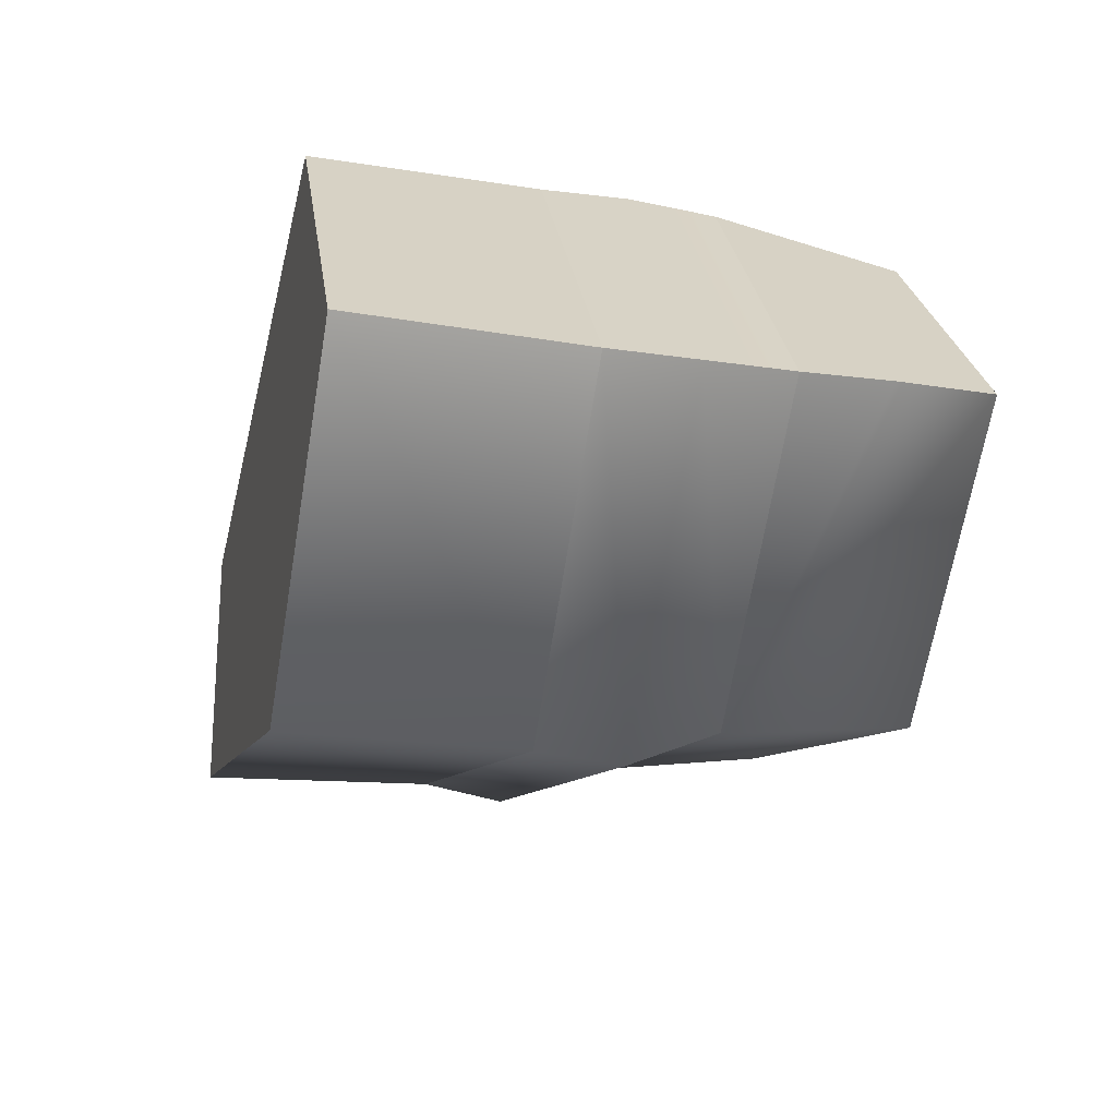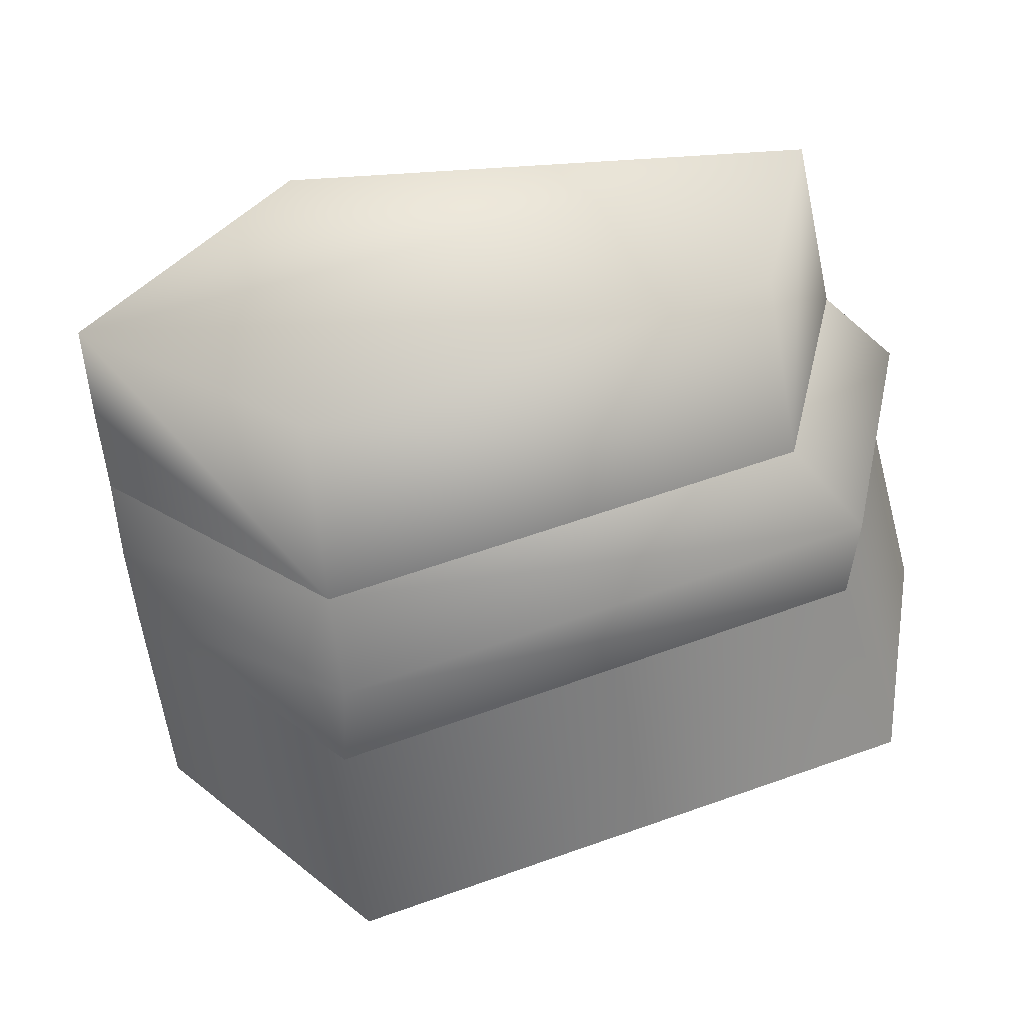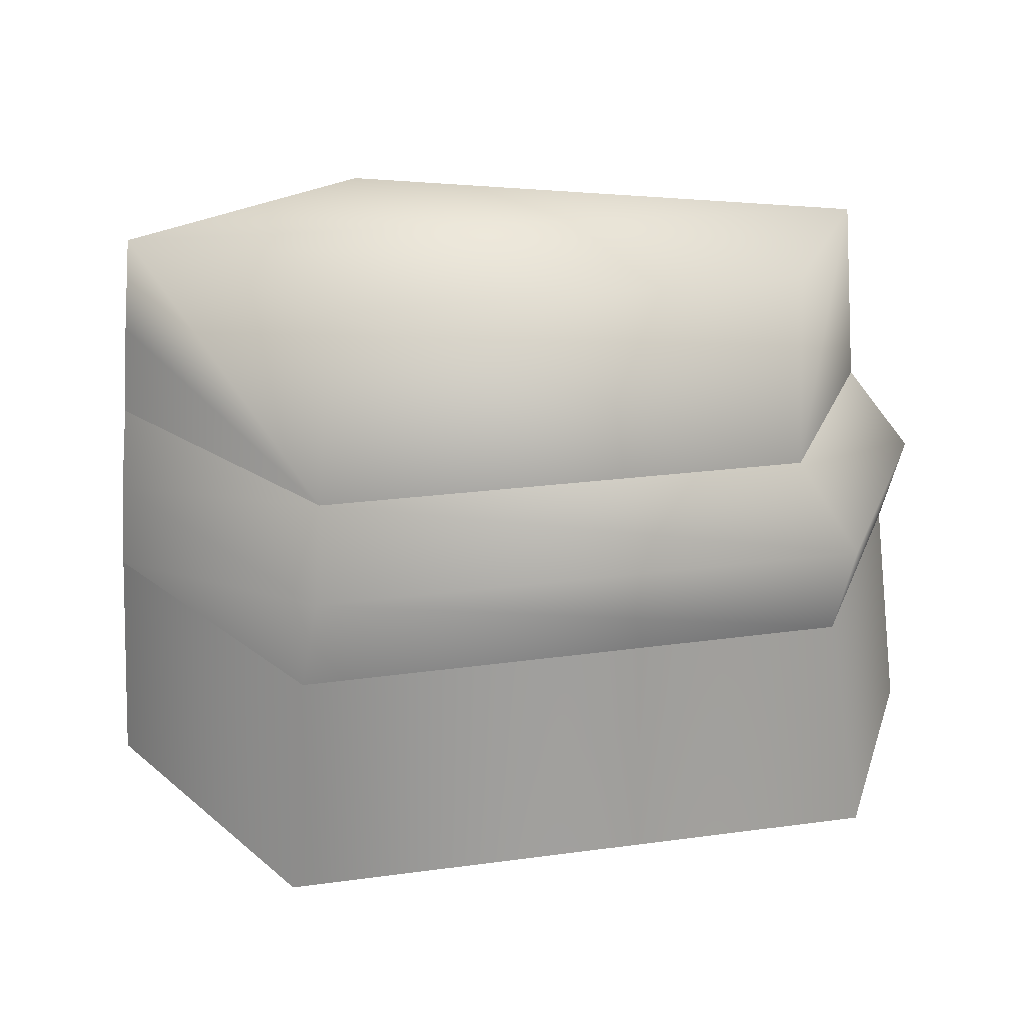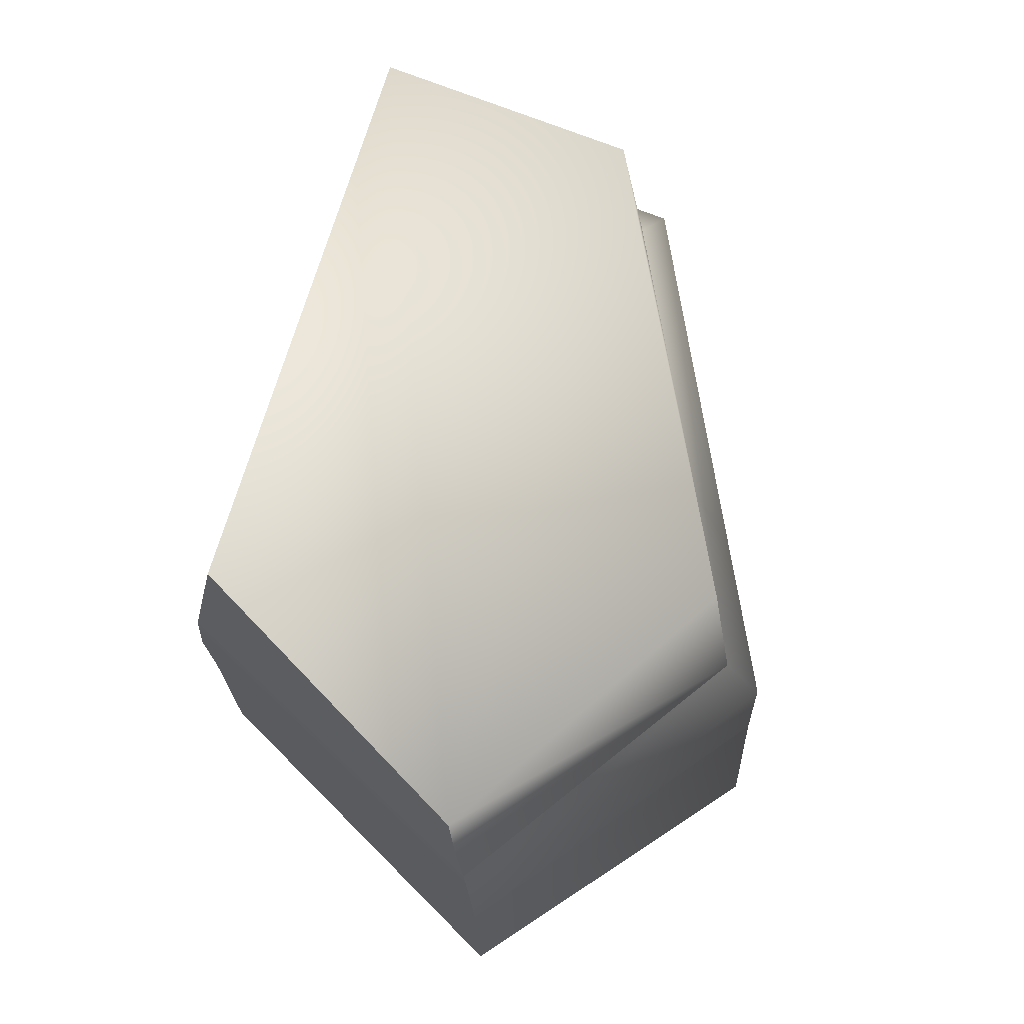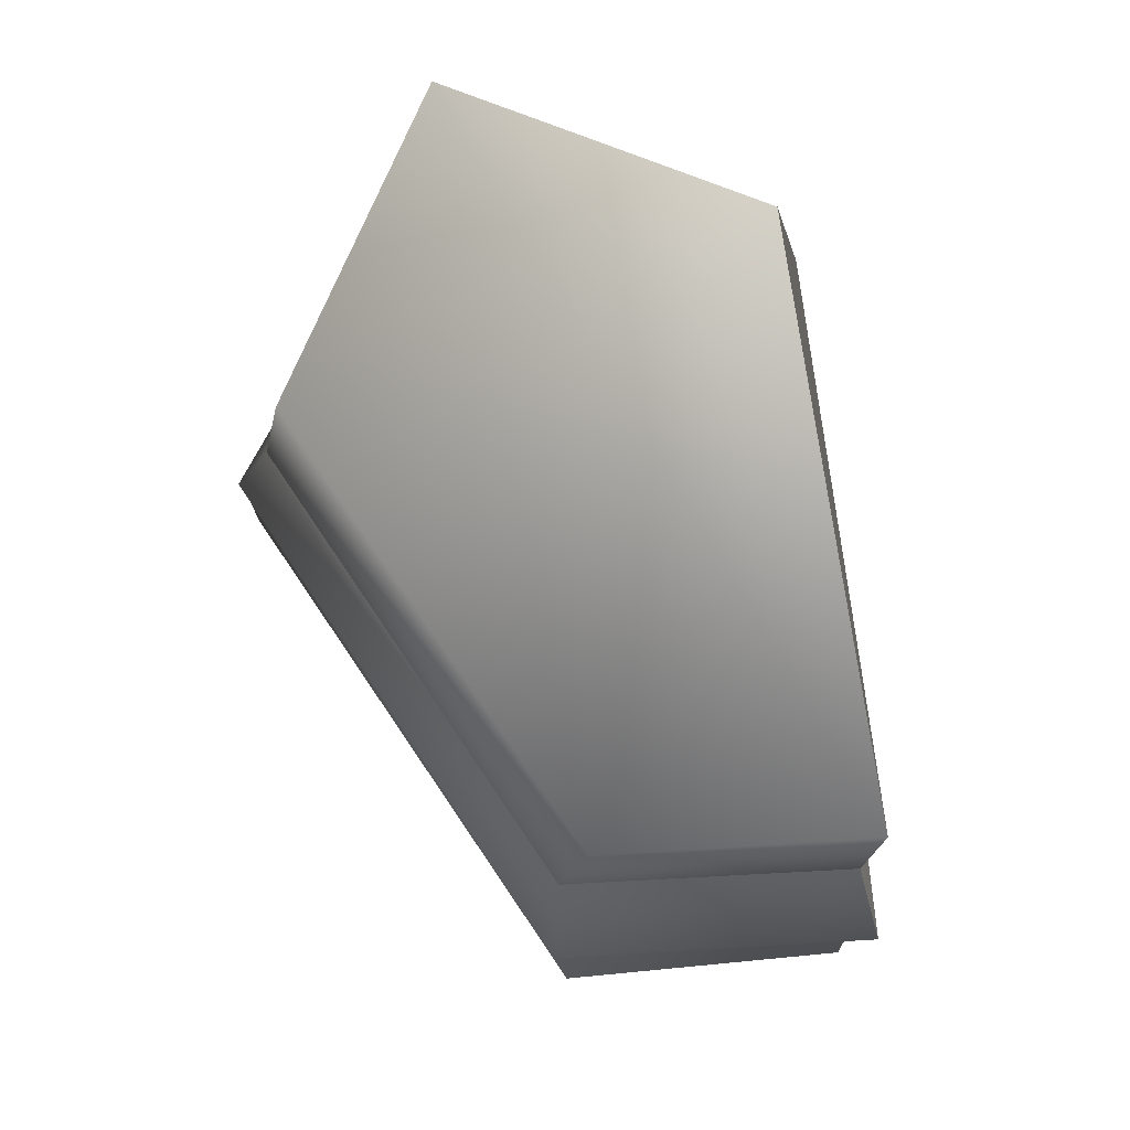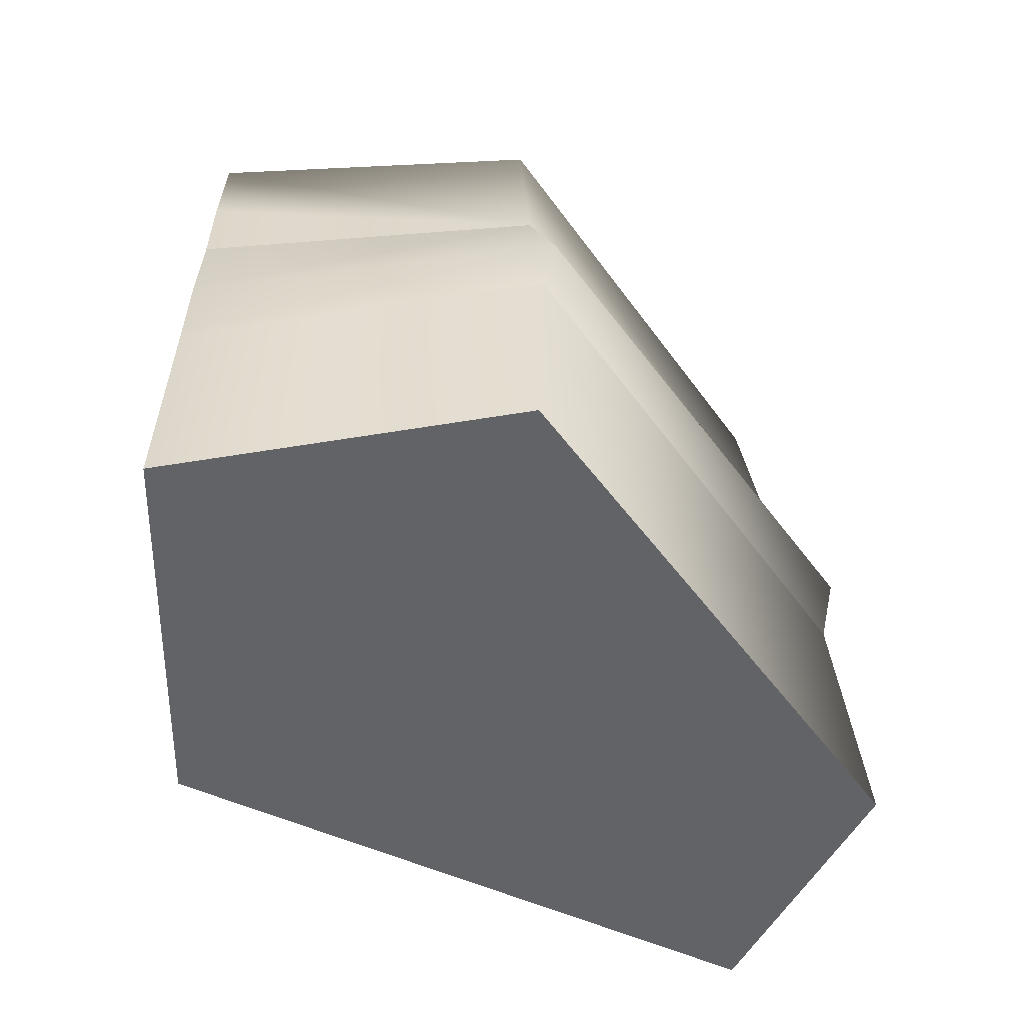
<metadata>
{"format":"obj","ext":"obj","renderer":"f3d","projection":"perspective","resolution":1024,"background":"white","views":[{"elev":-27.5,"azim":76.4,"up":"+Z"},{"elev":-51.8,"azim":-171.8,"up":"+Z"},{"elev":24.2,"azim":-174.6,"up":"+Y"},{"elev":71.2,"azim":99.0,"up":"+Y"},{"elev":79.8,"azim":-106.3,"up":"+Y"},{"elev":-50.8,"azim":142.8,"up":"+Y"}]}
</metadata>
<code>
g [breakable]cookie1_2_part
v 0.09626 0.1934 -0.2022
v 0.2536 0.1934 -0.05968
v 0.2502 0.2499 -0.05548
v 0.2451 0.3101 -0.05211
v 0.08927 0.3101 -0.1841
v -0.1956 0.1934 -0.1076
v -0.1907 0.3101 -0.08968
v -0.2256 0.3101 0.06437
v -0.2353 0.1934 0.06079
v -0.2808 -0.06068 0.06328
v -0.2216 0.08336 -0.1183
v -0.2624 0.08336 0.06305
v -0.2461 -0.06068 -0.1173
v 0.1168 -0.06068 -0.2351
v 0.1061 0.08336 -0.228
v 0.2682 -0.06068 -0.06909
v 0.2613 0.08336 -0.0661
v 0.09626 0.1934 -0.2022
v 0.2584 0.1384 -0.06349
v 0.2536 0.1934 -0.05968
v 0.09581 0.1384 -0.2271
v 0.2613 0.08336 -0.0661
v 0.1061 0.08336 -0.228
v -0.2216 0.08336 -0.1183
v -0.2342 0.1384 -0.121
v -0.2624 0.08336 0.06305
v -0.1956 0.1934 -0.1076
v -0.2772 0.1384 0.0658
v -0.2353 0.1934 0.06079
v -0.1907 0.3101 -0.08968
v 0.08927 0.3101 -0.1841
v 0.2451 0.3101 -0.05211
v -0.2256 0.3101 0.06437
v 0.1214 0.3101 0.1109
v -0.2624 0.08336 0.06305
v 0.12 0.08336 0.1355
v 0.1193 -0.06068 0.1357
v -0.2808 -0.06068 0.06328
v -0.2772 0.1384 0.0658
v 0.1194 0.1384 0.1382
v 0.12 0.08336 0.1355
v -0.2624 0.08336 0.06305
v -0.2256 0.3101 0.06437
v 0.1214 0.3101 0.1109
v 0.121 0.1934 0.1332
v -0.2353 0.1934 0.06079
v -0.2353 0.1934 0.06079
v 0.121 0.1934 0.1332
v 0.1194 0.1384 0.1382
v -0.2772 0.1384 0.0658
v 0.12 0.08336 0.1355
v 0.2613 0.08336 -0.0661
v 0.2682 -0.06068 -0.06909
v 0.1193 -0.06068 0.1357
v 0.1194 0.1384 0.1382
v 0.2613 0.08336 -0.0661
v 0.12 0.08336 0.1355
v 0.2584 0.1384 -0.06349
v 0.121 0.1934 0.1332
v 0.2536 0.1934 -0.05968
v 0.2536 0.1934 -0.05968
v 0.121 0.1934 0.1332
v 0.1214 0.3101 0.1109
v 0.2502 0.2499 -0.05548
v 0.2451 0.3101 -0.05211
v 0.2682 -0.06068 -0.06909
v 0.1168 -0.06068 -0.2351
v -0.2461 -0.06068 -0.1173
v -0.2808 -0.06068 0.06328
v 0.1193 -0.06068 0.1357
g [breakable]cookie1_2_part_0
f 3 2 1
f 1 4 3
f 1 5 4
f 1 6 5
f 6 7 5
f 7 6 8
f 6 9 8
f 12 11 10
f 11 13 10
f 13 11 14
f 11 15 14
f 14 15 16
f 15 17 16
f 20 19 18
f 19 21 18
f 21 19 22
f 23 21 22
f 23 24 21
f 21 25 18
f 24 25 21
f 24 26 25
f 25 27 18
f 26 28 25
f 25 28 27
f 28 29 27
f 32 31 30
f 30 33 32
f 33 34 32
f 37 36 35
f 38 37 35
f 41 40 39
f 42 41 39
f 45 44 43
f 46 45 43
f 49 48 47
f 50 49 47
f 53 52 51
f 54 53 51
f 57 56 55
f 56 58 55
f 55 58 59
f 58 60 59
f 63 62 61
f 61 64 63
f 64 65 63
f 68 67 66
f 66 69 68
f 66 70 69

</code>
